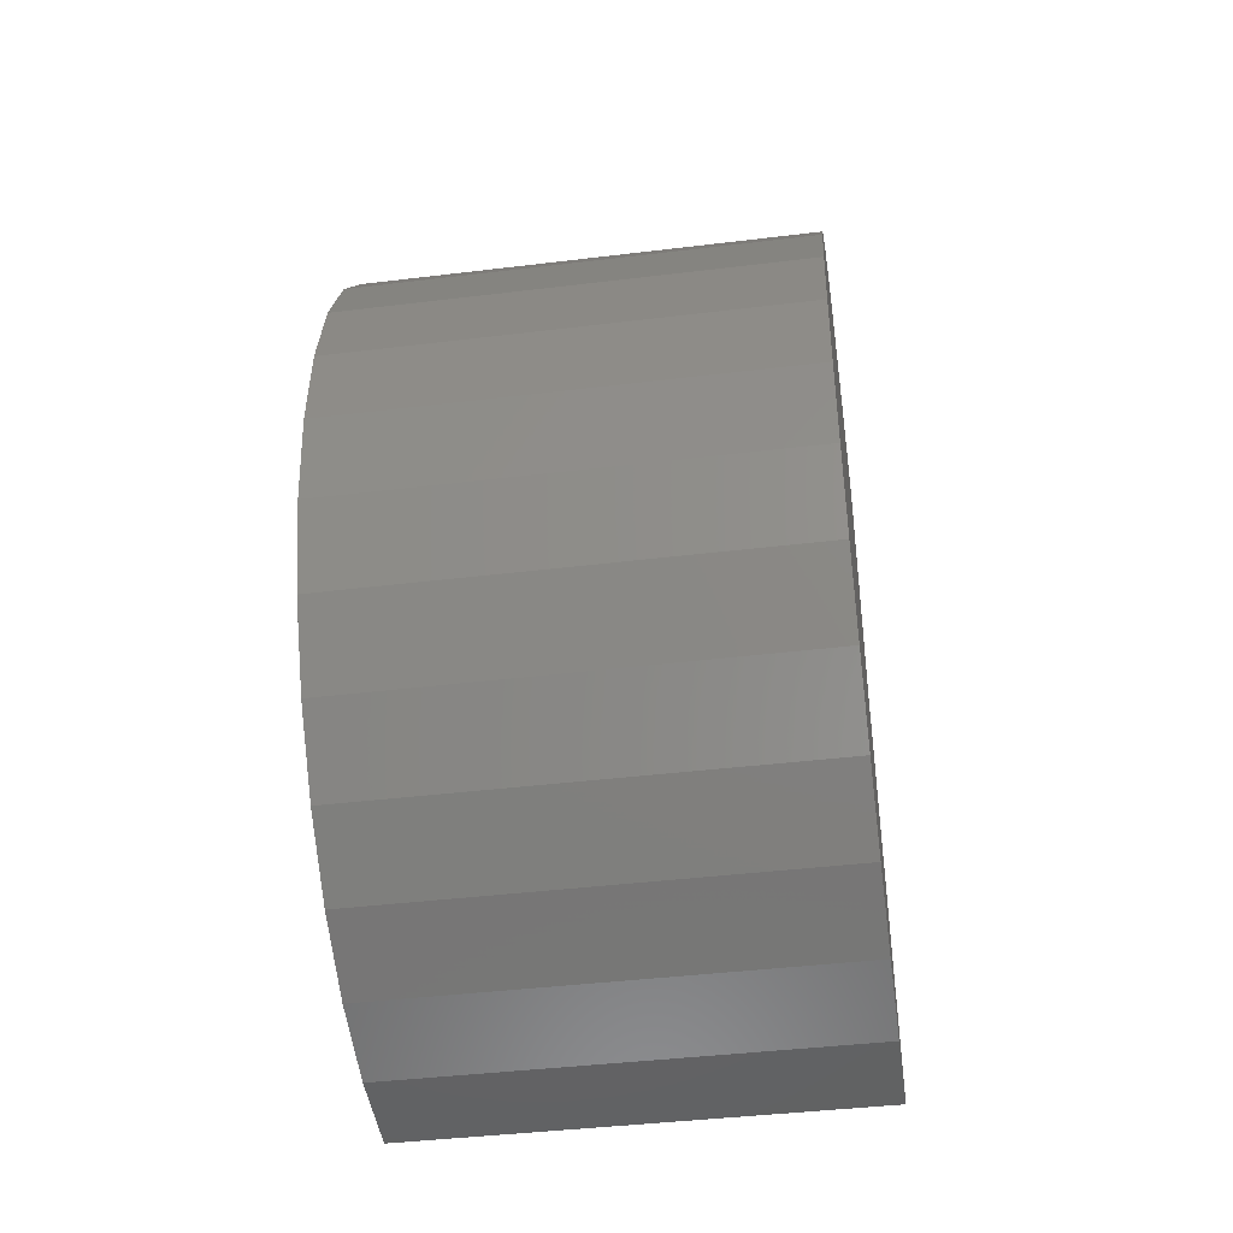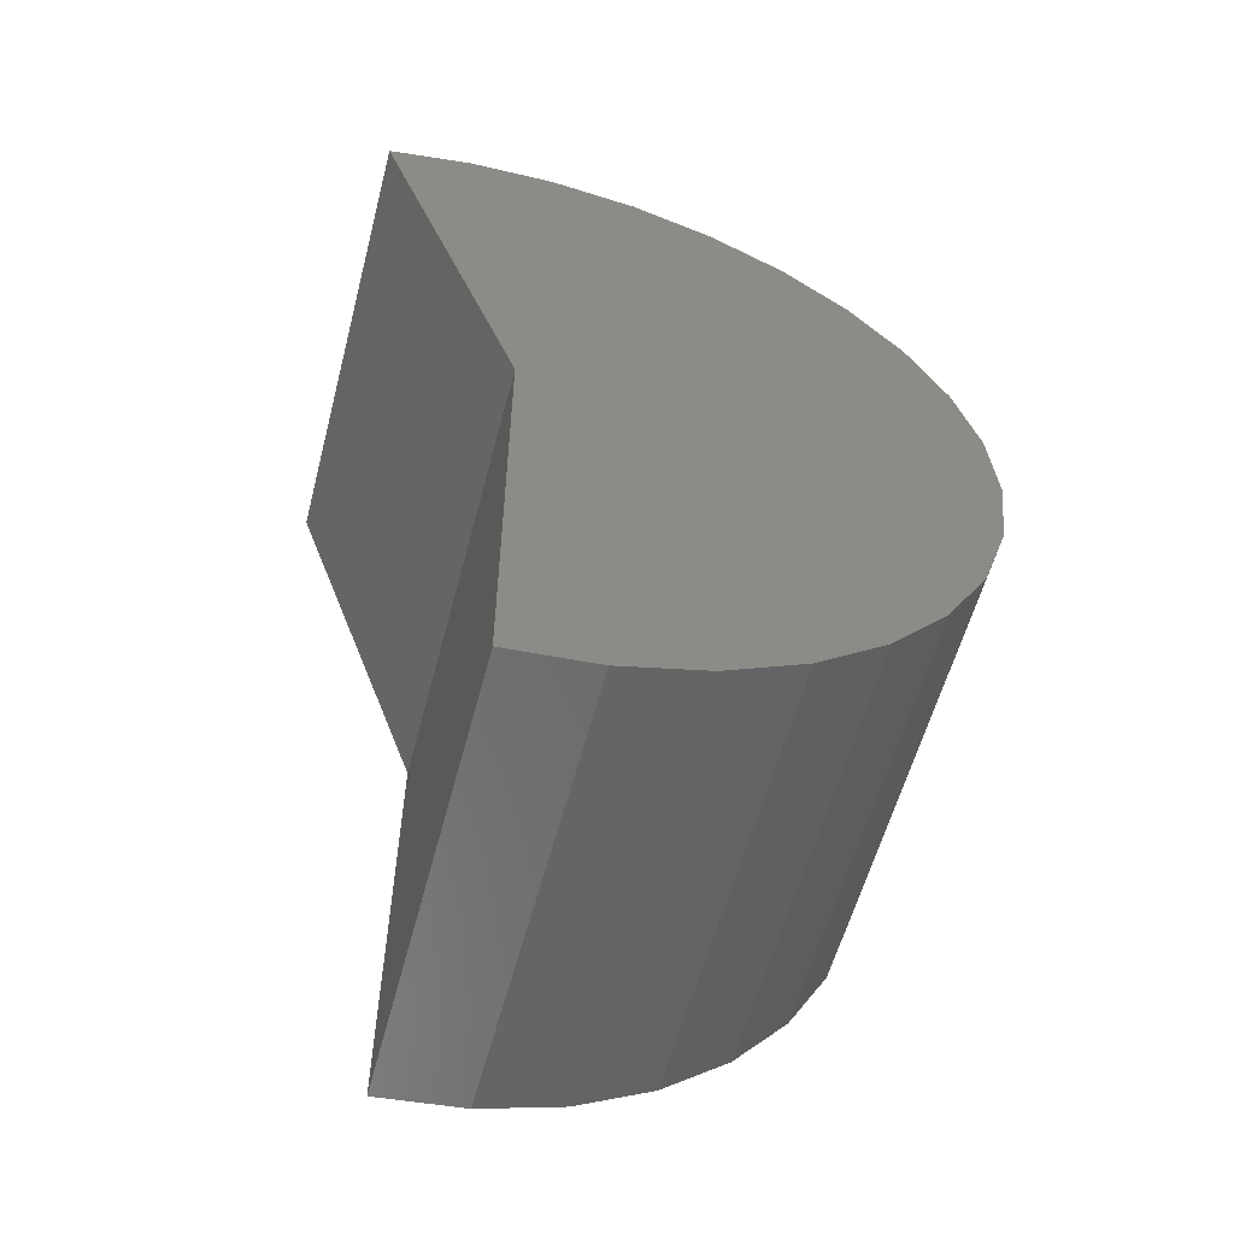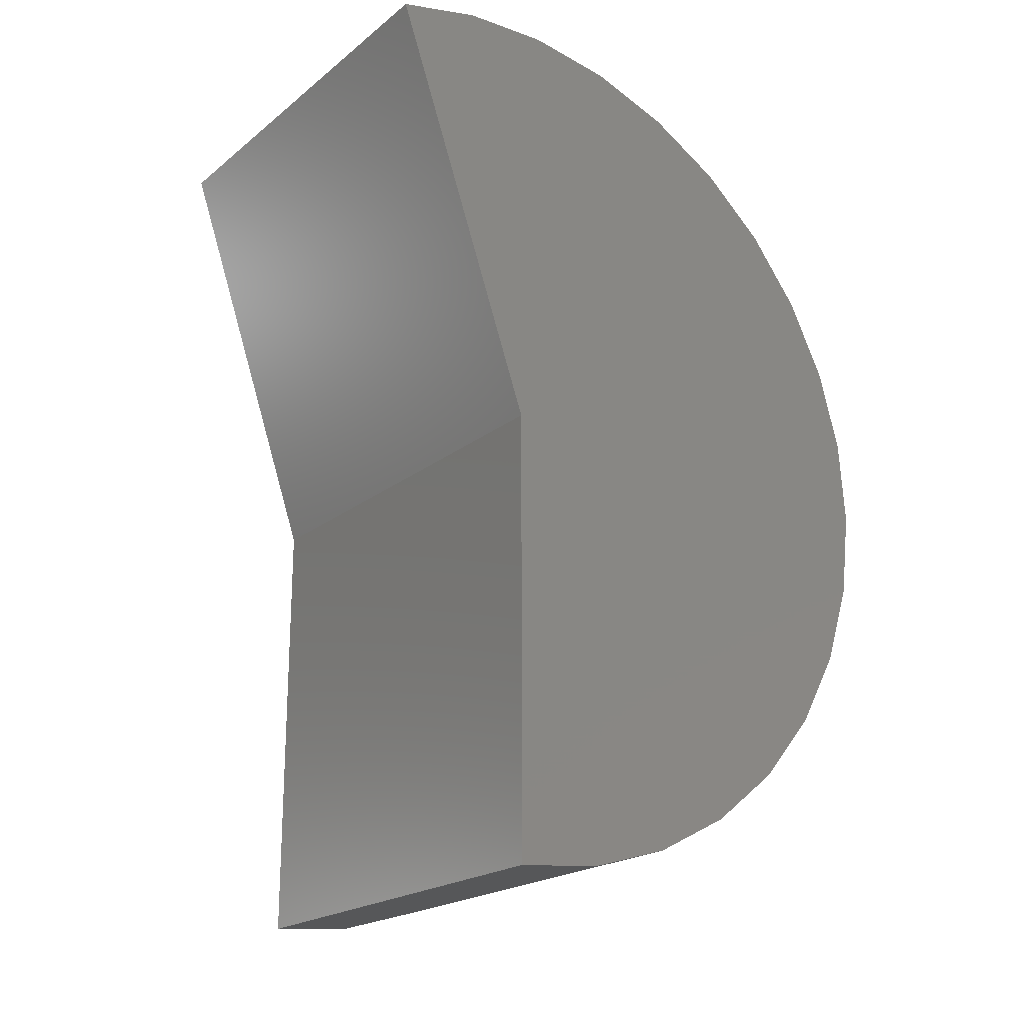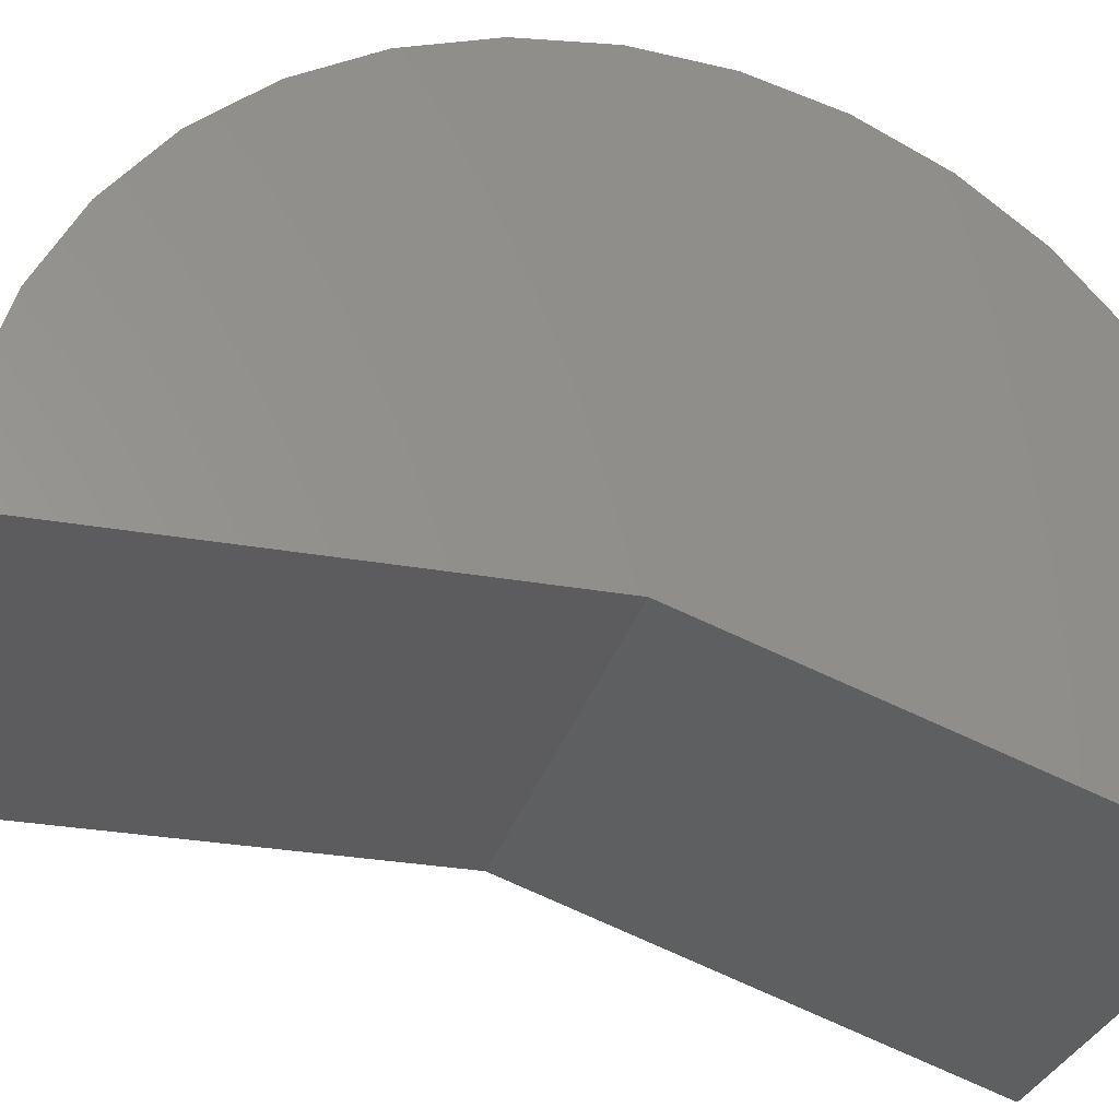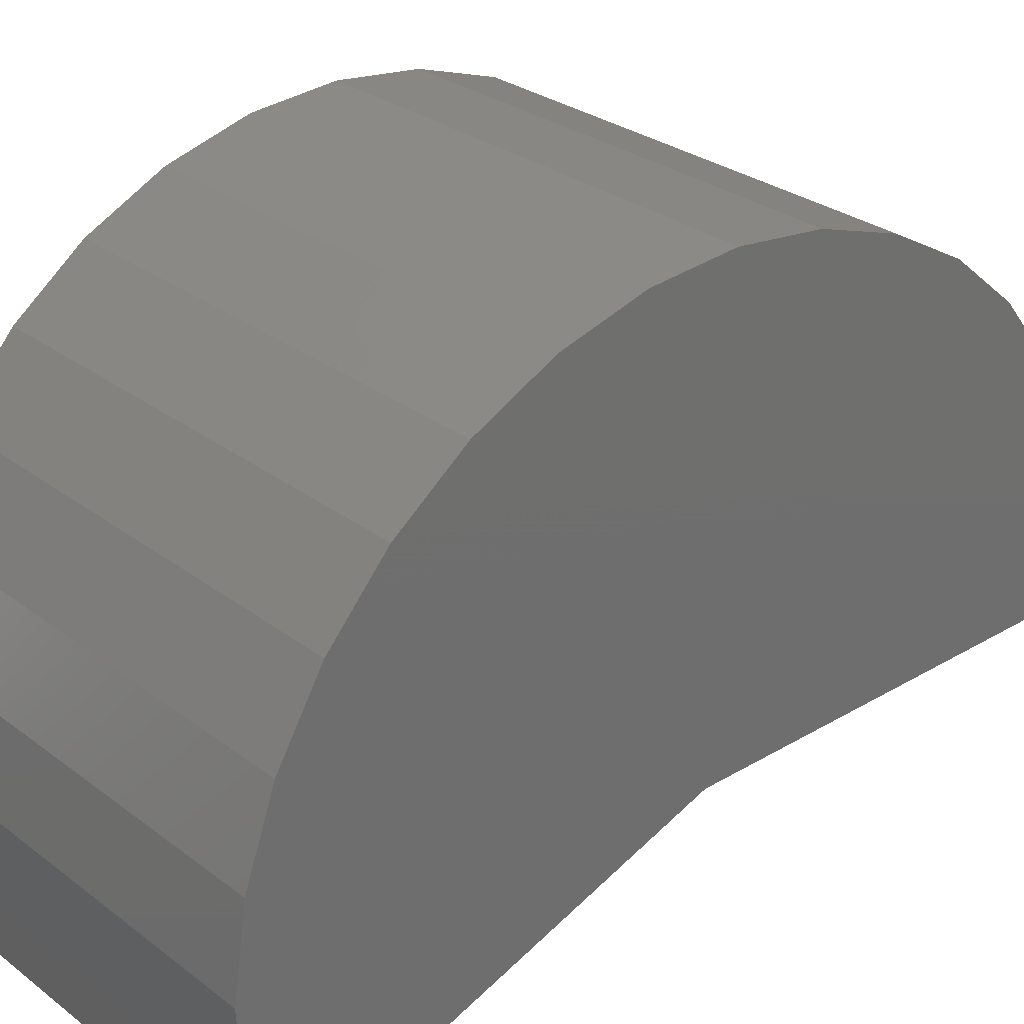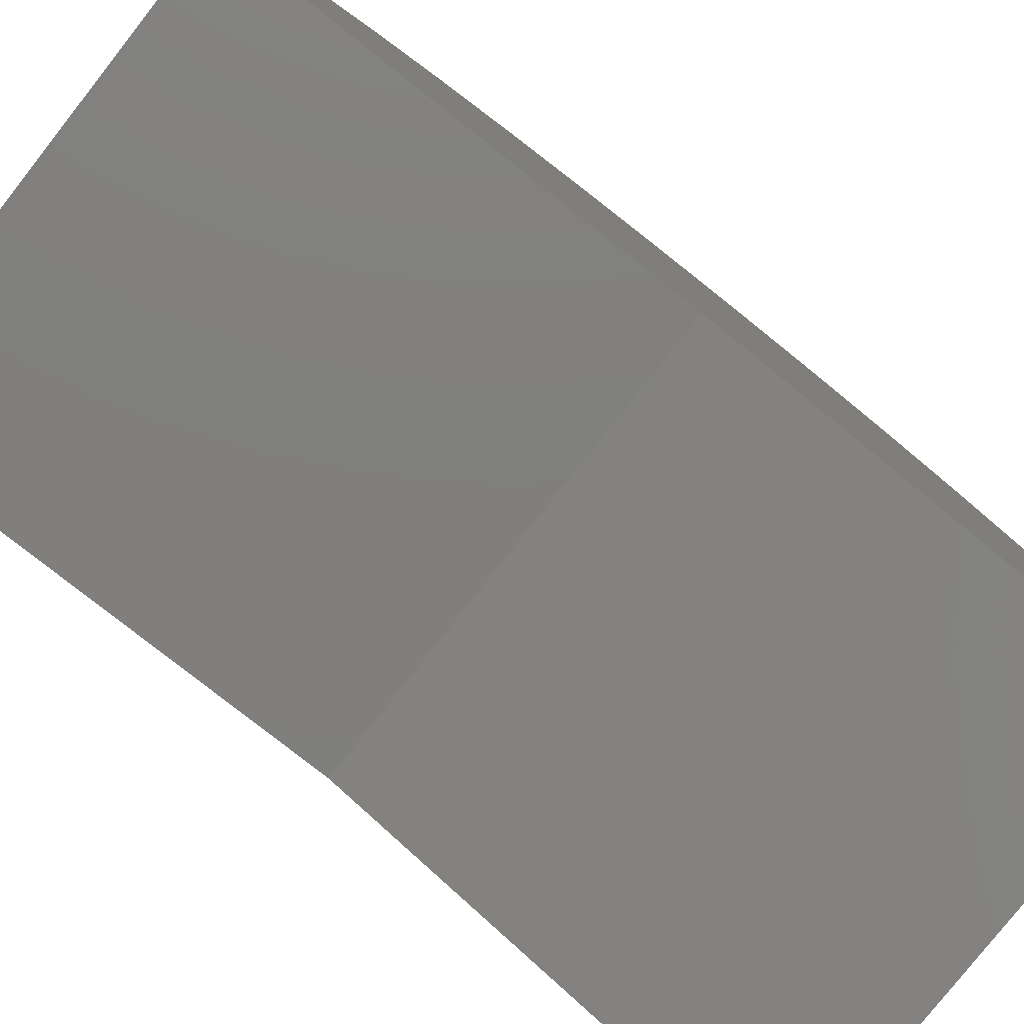
<metadata>
{"format":"stl","ext":"stl","renderer":"f3d","projection":"perspective","resolution":1024,"background":"white","views":[{"elev":-42.2,"azim":8.3,"up":"+Y"},{"elev":-58.0,"azim":-104.7,"up":"+Y"},{"elev":-20.8,"azim":-125.9,"up":"+Y"},{"elev":-29.6,"azim":75.3,"up":"+Z"},{"elev":28.6,"azim":-131.6,"up":"+Z"},{"elev":-79.5,"azim":51.8,"up":"+Z"}]}
</metadata>
<code>
# stl→obj: 40 verts, 76 faces
v -0.375 1.084 -0.2449
v 0.375 1.084 -0.2449
v -0.375 0.375 0
v 0.375 0.375 0
v -0.375 -0.375 0
v 0.375 -0.375 0
v -0.375 1.118 -0.1044
v -0.375 1.124 0.04002
v -0.375 1.102 0.1829
v -0.375 -0.3611 0.1439
v -0.375 1.054 0.3191
v -0.375 -0.3198 0.2824
v -0.375 0.9799 0.4433
v -0.375 -0.2527 0.4104
v -0.375 0.8837 0.5511
v -0.375 -0.1624 0.5232
v -0.375 0.7685 0.6385
v -0.375 -0.05202 0.6166
v -0.375 0.6387 0.7021
v -0.375 0.07417 0.687
v -0.375 0.4992 0.7397
v -0.375 0.2115 0.732
v -0.375 0.355 0.7497
v 0.375 1.124 0.04002
v 0.375 1.118 -0.1044
v 0.375 0.355 0.7497
v 0.375 0.2115 0.732
v 0.375 0.4992 0.7397
v 0.375 0.07417 0.687
v 0.375 0.6387 0.7021
v 0.375 -0.05202 0.6166
v 0.375 0.7685 0.6385
v 0.375 -0.1624 0.5232
v 0.375 0.8837 0.5511
v 0.375 -0.2527 0.4104
v 0.375 0.9799 0.4433
v 0.375 -0.3198 0.2824
v 0.375 1.054 0.3191
v 0.375 -0.3611 0.1439
v 0.375 1.102 0.1829
f 1 2 3
f 3 2 4
f 5 3 6
f 6 3 4
f 7 1 8
f 8 1 3
f 8 3 5
f 8 5 9
f 9 5 10
f 9 10 11
f 11 10 12
f 11 12 13
f 13 12 14
f 13 14 15
f 15 14 16
f 15 16 17
f 17 16 18
f 17 18 19
f 19 18 20
f 19 20 21
f 21 20 22
f 21 22 23
f 6 4 24
f 24 4 2
f 24 2 25
f 26 27 28
f 28 27 29
f 28 29 30
f 30 29 31
f 30 31 32
f 32 31 33
f 32 33 34
f 34 33 35
f 34 35 36
f 36 35 37
f 36 37 38
f 38 37 39
f 38 39 40
f 40 39 6
f 40 6 24
f 2 1 25
f 25 1 7
f 25 7 24
f 24 7 8
f 24 8 40
f 40 8 9
f 40 9 38
f 38 9 11
f 38 11 36
f 36 11 13
f 36 13 34
f 34 13 15
f 34 15 32
f 32 15 17
f 32 17 30
f 30 17 19
f 30 19 28
f 28 19 21
f 28 21 26
f 26 21 23
f 26 23 27
f 27 23 22
f 27 22 29
f 29 22 20
f 29 20 31
f 31 20 18
f 31 18 33
f 33 18 16
f 33 16 35
f 35 16 14
f 35 14 37
f 37 14 12
f 37 12 39
f 39 12 10
f 39 10 6
f 6 10 5

</code>
